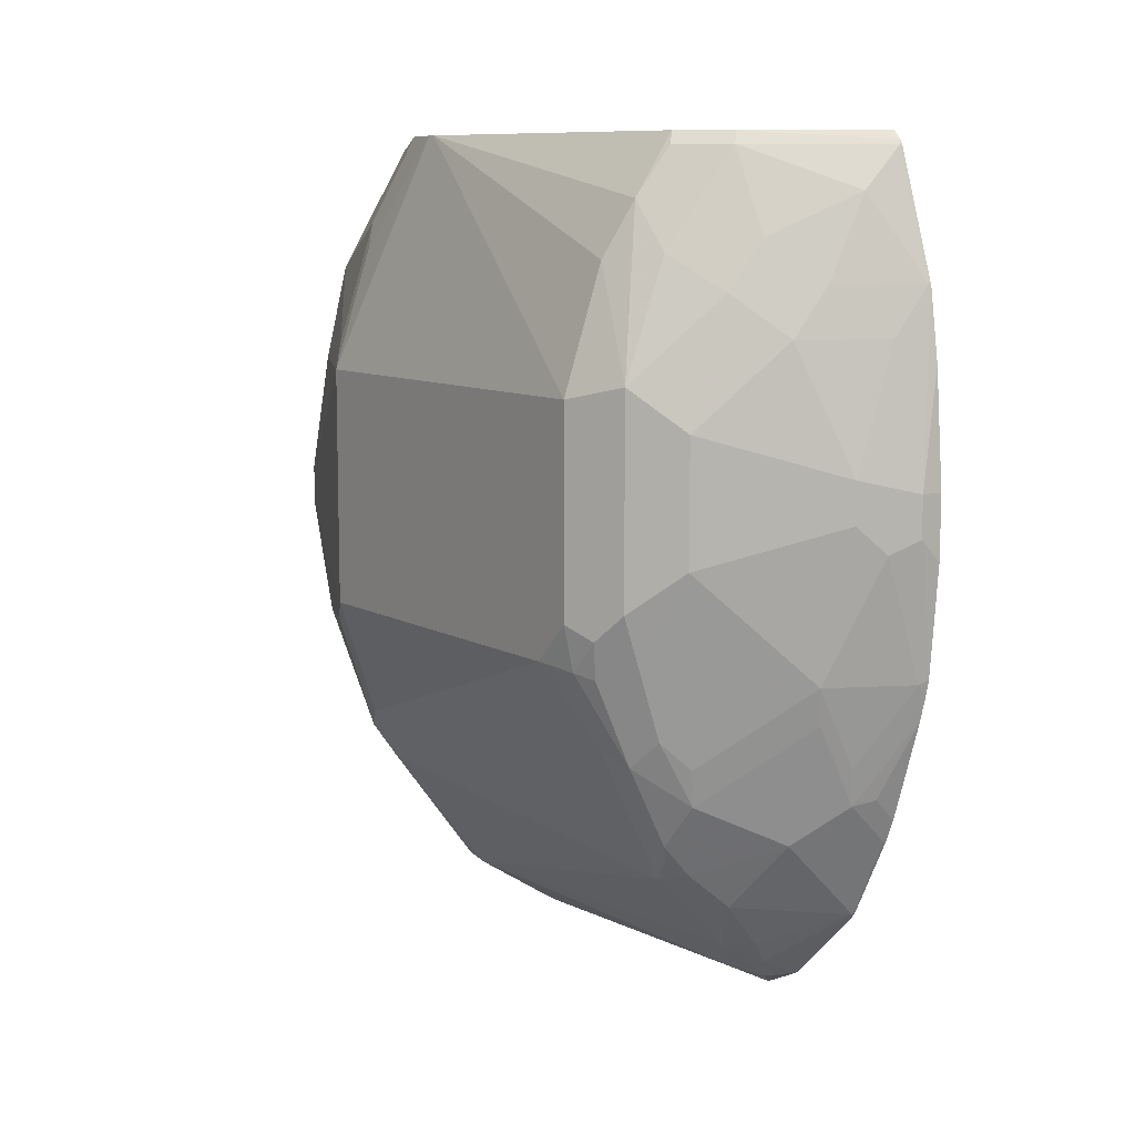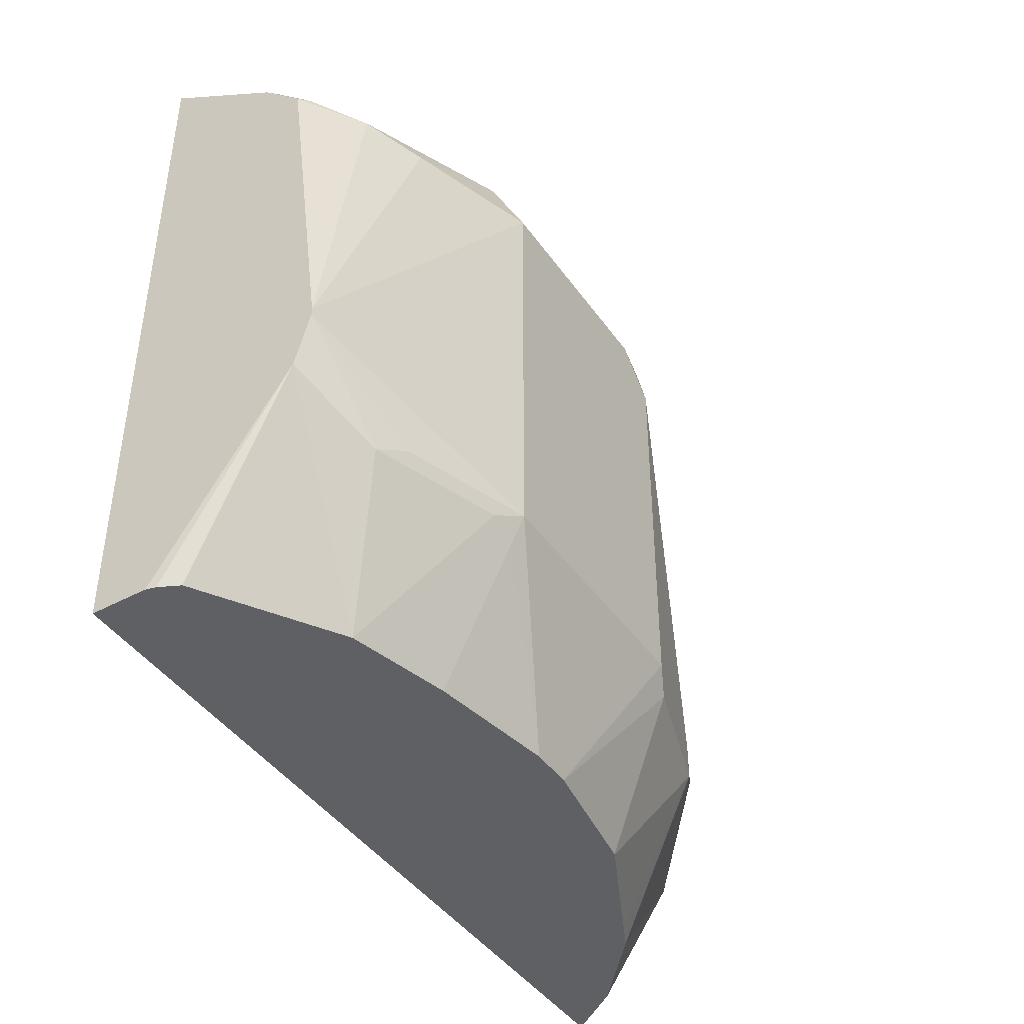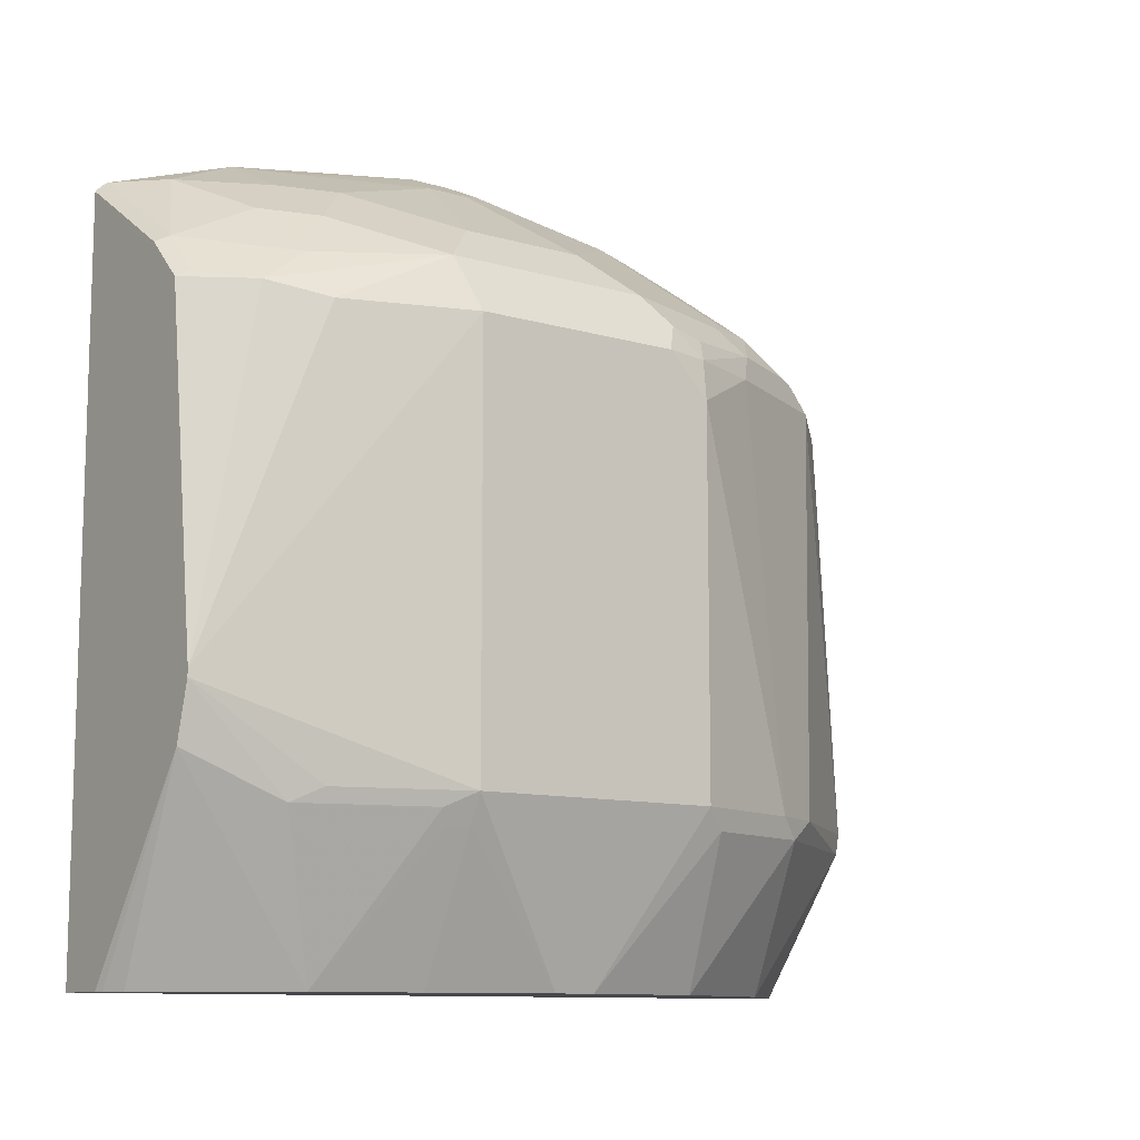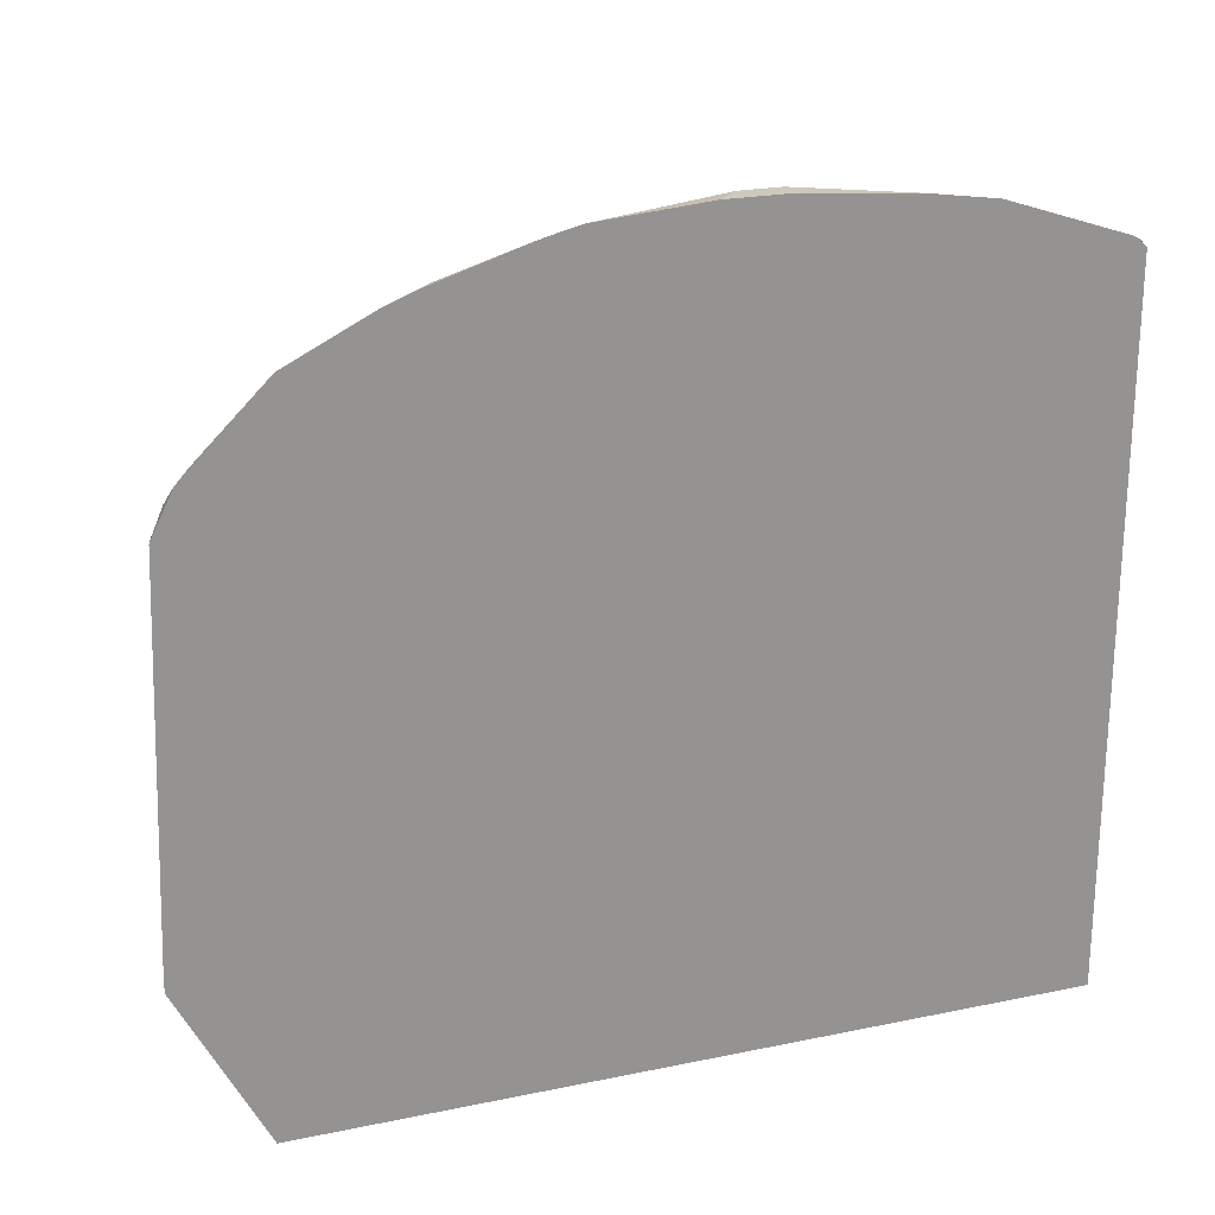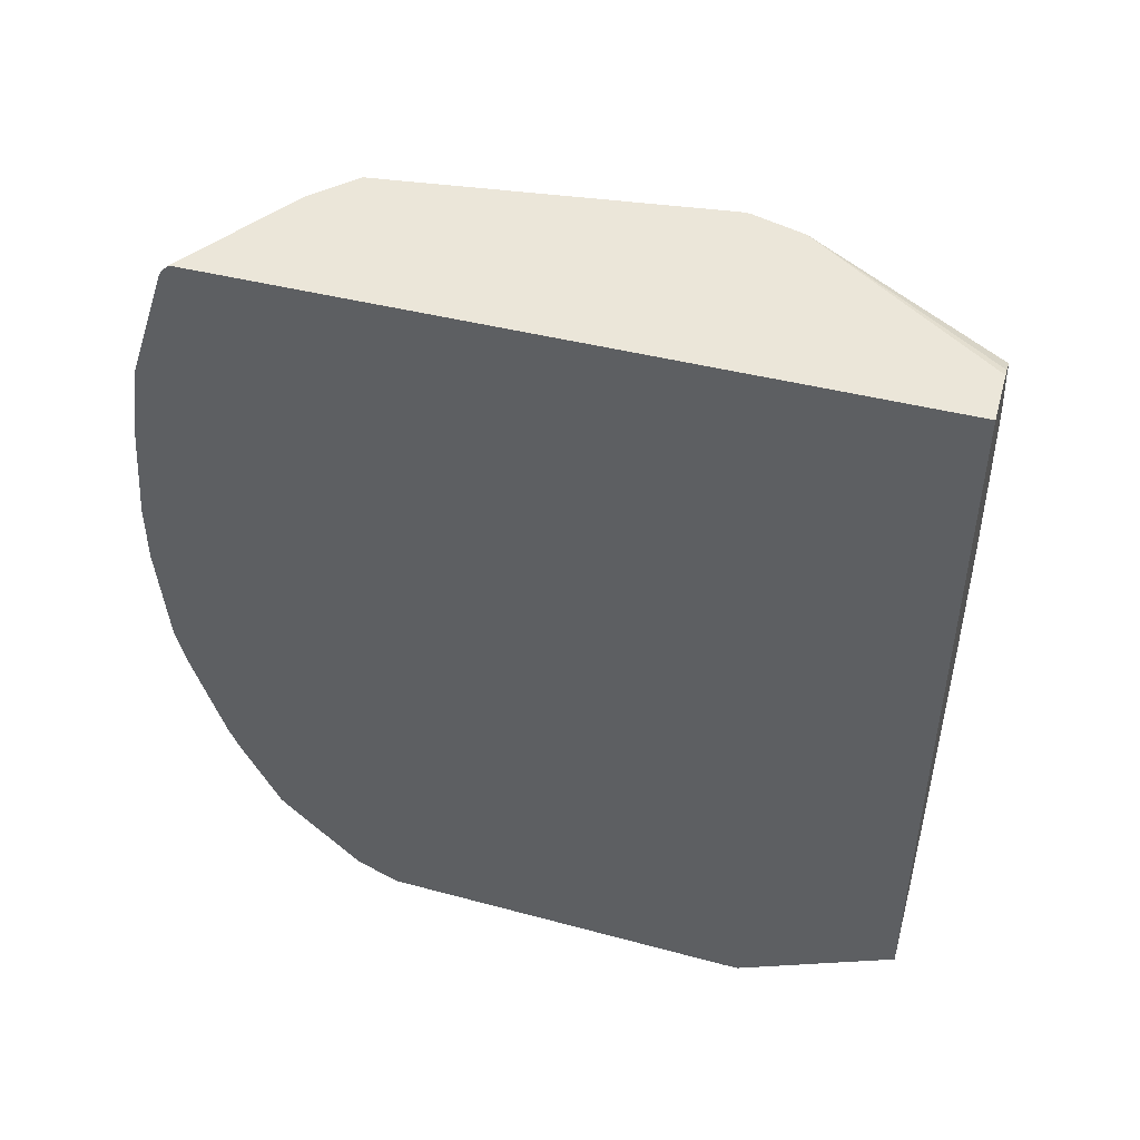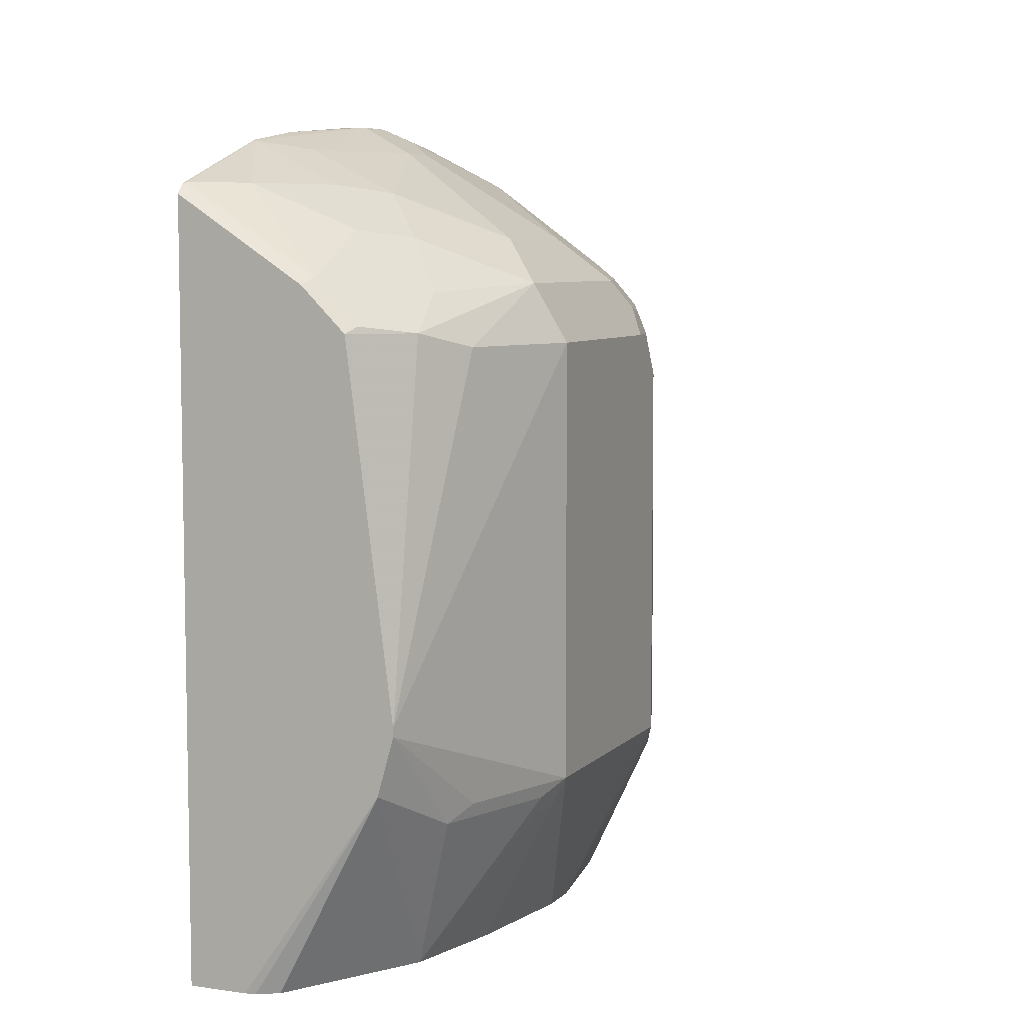
<metadata>
{"format":"obj","ext":"obj","renderer":"f3d","projection":"perspective","resolution":1024,"background":"white","views":[{"elev":9.6,"azim":144.7,"up":"+Z"},{"elev":-43.5,"azim":32.5,"up":"+Y"},{"elev":-10.5,"azim":53.6,"up":"+Y"},{"elev":22.6,"azim":-109.6,"up":"+Y"},{"elev":47.2,"azim":-74.3,"up":"+Z"},{"elev":6.7,"azim":22.6,"up":"+Y"}]}
</metadata>
<code>
v 0.1494 0.4015 -0.2011
v 0.1494 0.4812 -0.2425
v 0.1871 0.4678 -0.2138
v 0.1955 0.4712 -0.2105
v 0.1752 0.4015 -0.1831
v 0.1494 0.4015 0.1764
v 0.1494 0.4884 -0.2425
v 0.1938 0.4812 -0.2138
v 0.2473 0.4812 -0.147
v 0.2556 0.4712 -0.1303
v 0.2071 0.4015 -0.1468
v 0.1757 0.4015 -0.1825
v 0.1763 0.4015 0.1764
v 0.1494 0.7468 0.1764
v 0.1494 0.6707 -0.236
v 0.1504 0.6716 -0.2356
v 0.1671 0.6616 -0.2272
v 0.1871 0.6817 -0.2072
v 0.2072 0.6817 -0.1871
v 0.2272 0.6817 -0.1671
v 0.2406 0.6817 -0.1403
v 0.2606 0.4812 -0.1203
v 0.2807 0.4812 -0.06014
v 0.2757 0.4712 -0.07014
v 0.2405 0.4015 -0.08023
v 0.2339 0.4015 -0.09326
v 0.2139 0.4015 -0.1334
v 0.2073 0.4015 -0.1464
v 0.1809 0.4015 0.1752
v 0.2412 0.4951 0.1764
v 0.1494 0.7509 0.1723
v 0.2075 0.7087 0.1764
v 0.1494 0.6726 -0.2353
v 0.1604 0.6817 -0.228
v 0.1704 0.6917 -0.2155
v 0.1804 0.6967 -0.203
v 0.2005 0.7017 -0.1804
v 0.2205 0.6967 -0.1629
v 0.2306 0.6917 -0.1554
v 0.2506 0.6917 -0.1153
v 0.2606 0.6817 -0.1002
v 0.2807 0.6616 -0.06014
v 0.2807 0.4812 0.06011
v 0.2504 0.4015 -0.01959
v 0.2406 0.4015 -0.07969
v 0.1905 0.4015 0.1704
v 0.2486 0.5213 0.1764
v 0.2285 0.4015 0.1082
v 0.254 0.4745 0.1336
v 0.2105 0.7117 0.1704
v 0.1504 0.7518 0.1704
v 0.1494 0.7518 0.1704
v 0.2276 0.6887 0.1764
v 0.1494 0.6908 -0.2262
v 0.1504 0.6917 -0.2255
v 0.1494 0.6926 -0.2251
v 0.1504 0.7318 -0.1854
v 0.1704 0.7318 -0.1654
v 0.1905 0.7318 -0.1453
v 0.2306 0.7117 -0.1253
v 0.2339 0.695 -0.147
v 0.254 0.695 -0.1069
v 0.2757 0.6817 -0.06264
v 0.2807 0.6817 -0.04009
v 0.2807 0.6817 0.06011
v 0.2606 0.4812 0.1203
v 0.274 0.4745 0.07348
v 0.2707 0.4662 0.07016
v 0.274 0.4678 0.06011
v 0.2504 0.4015 0.000459
v 0.2486 0.5252 0.1764
v 0.2405 0.4015 0.06003
v 0.2306 0.6917 0.1704
v 0.2439 0.7051 0.1236
v 0.2105 0.7318 0.1303
v 0.1704 0.7518 0.1504
v 0.1494 0.7523 0.1695
v 0.1504 0.7719 0.1103
v 0.1494 0.7723 0.1093
v 0.2473 0.6883 0.147
v 0.1494 0.7126 -0.205
v 0.1494 0.7308 -0.1868
v 0.1494 0.7322 -0.1852
v 0.1504 0.7518 -0.1453
v 0.1704 0.7518 -0.1253
v 0.2105 0.7318 -0.1052
v 0.2339 0.7151 -0.1069
v 0.2473 0.7084 -0.09355
v 0.274 0.695 -0.04677
v 0.2707 0.6917 -0.06514
v 0.274 0.695 0.05343
v 0.2673 0.7084 0.0668
v 0.2606 0.6817 0.1203
v 0.2272 0.7284 0.1069
v 0.2072 0.7485 0.08684
v 0.1905 0.7518 0.1103
v 0.1671 0.7685 0.08684
v 0.1604 0.7819 0.02002
v 0.1494 0.7773 0.07565
v 0.1494 0.7523 -0.1451
v 0.1494 0.7569 -0.1337
v 0.1604 0.7569 -0.1228
v 0.1494 0.7723 -0.08494
v 0.1504 0.7719 -0.08519
v 0.1738 0.7552 -0.1069
v 0.1905 0.7518 -0.08519
v 0.1938 0.7552 -0.06682
v 0.2473 0.7284 -0.0134
v 0.254 0.7151 -0.04677
v 0.2673 0.7084 -0.03341
v 0.2473 0.7284 0.04675
v 0.1871 0.7685 0.0267
v 0.1604 0.7819 -3.297e-05
v 0.1494 0.7819 0.02002
v 0.1494 0.7757 -0.0719
v 0.1537 0.7752 -0.06682
v 0.1738 0.7752 -0.006716
v 0.1871 0.7685 0.00665
v 0.1494 0.7773 -0.06469
v 0.1494 0.7819 -0.01098
f 56 81 57
f 60 87 88
f 57 82 83
f 57 83 100
f 57 100 84
f 57 85 58
f 57 81 82
f 58 85 59
f 59 85 86
f 59 86 60
f 60 86 87
f 57 84 85
f 63 90 89
f 60 62 61
f 62 88 110
f 62 110 89
f 62 89 90
f 62 90 63
f 63 89 64
f 64 89 91
f 64 91 65
f 65 91 92
f 65 92 93
f 65 93 71
f 54 56 55
f 60 88 62
f 53 80 73
f 43 68 69
f 51 79 77
f 38 61 39
f 39 61 62
f 39 62 40
f 40 62 41
f 41 62 63
f 41 63 42
f 42 63 64
f 43 65 71
f 43 71 47
f 43 47 66
f 43 66 49
f 43 49 67
f 53 71 80
f 43 67 68
f 43 69 70
f 47 49 66
f 48 72 68
f 48 68 67
f 48 67 49
f 50 73 74
f 50 74 75
f 50 75 76
f 50 76 51
f 51 77 52
f 51 76 78
f 51 78 79
f 68 72 69
f 69 72 70
f 84 101 102
f 73 80 74
f 92 110 108
f 92 108 111
f 94 111 95
f 95 111 112
f 95 112 97
f 95 97 96
f 97 112 98
f 98 112 118
f 98 118 113
f 98 113 120
f 98 120 114
f 98 114 99
f 92 111 94
f 101 103 102
f 103 116 104
f 105 116 107
f 107 116 117
f 107 117 118
f 107 118 108
f 108 118 112
f 108 112 111
f 108 110 109
f 113 118 117
f 113 117 116
f 113 116 119
f 38 60 61
f 103 115 116
f 71 93 80
f 89 92 91
f 88 109 110
f 74 80 92
f 74 92 94
f 74 94 75
f 75 94 95
f 75 95 96
f 75 96 76
f 76 96 78
f 78 96 97
f 78 97 98
f 78 98 79
f 79 98 99
f 80 93 92
f 89 110 92
f 84 100 101
f 85 102 103
f 85 103 104
f 85 104 116
f 85 116 105
f 85 105 107
f 85 107 106
f 85 106 86
f 86 106 107
f 86 107 87
f 87 107 108
f 87 108 109
f 87 109 88
f 84 102 85
f 38 59 60
f 113 119 120
f 37 58 59
f 1 101 100
f 1 100 83
f 1 83 82
f 1 82 81
f 1 81 56
f 1 56 54
f 1 54 33
f 1 33 15
f 1 15 7
f 1 7 2
f 2 7 8
f 2 8 4
f 2 4 3
f 4 8 9
f 4 9 10
f 4 10 11
f 4 11 12
f 4 12 5
f 6 13 30
f 6 30 47
f 6 47 71
f 6 71 53
f 6 53 32
f 6 32 14
f 7 15 16
f 1 103 101
f 1 115 103
f 1 119 115
f 1 120 119
f 1 2 3
f 1 3 4
f 1 4 5
f 1 5 12
f 1 12 11
f 1 11 28
f 1 28 27
f 1 27 26
f 1 26 25
f 1 25 45
f 1 45 44
f 1 44 70
f 7 16 17
f 1 70 72
f 1 48 46
f 1 46 29
f 1 29 13
f 1 13 6
f 1 6 14
f 1 14 31
f 1 31 52
f 1 52 77
f 1 77 79
f 1 79 99
f 1 99 114
f 1 114 120
f 1 72 48
f 7 17 8
f 8 17 18
f 8 18 19
f 22 42 23
f 23 42 64
f 23 64 65
f 23 65 43
f 23 43 70
f 23 70 44
f 23 44 24
f 24 45 25
f 24 44 45
f 29 46 30
f 30 46 48
f 30 48 49
f 22 41 42
f 30 49 47
f 31 51 52
f 31 32 50
f 32 53 73
f 32 73 50
f 33 54 55
f 33 55 34
f 34 55 35
f 35 55 56
f 35 56 57
f 35 57 36
f 36 57 37
f 37 57 58
f 31 50 51
f 37 59 38
f 21 39 40
f 20 39 21
f 8 19 20
f 8 20 9
f 9 20 21
f 9 21 41
f 9 41 22
f 9 22 10
f 10 22 23
f 10 23 24
f 10 24 25
f 10 25 26
f 10 26 27
f 10 27 28
f 21 40 41
f 10 28 11
f 14 32 31
f 15 33 16
f 16 33 34
f 16 34 17
f 17 34 18
f 18 34 35
f 18 35 36
f 18 36 37
f 18 37 19
f 19 37 20
f 20 37 38
f 20 38 39
f 13 29 30
f 115 119 116

</code>
